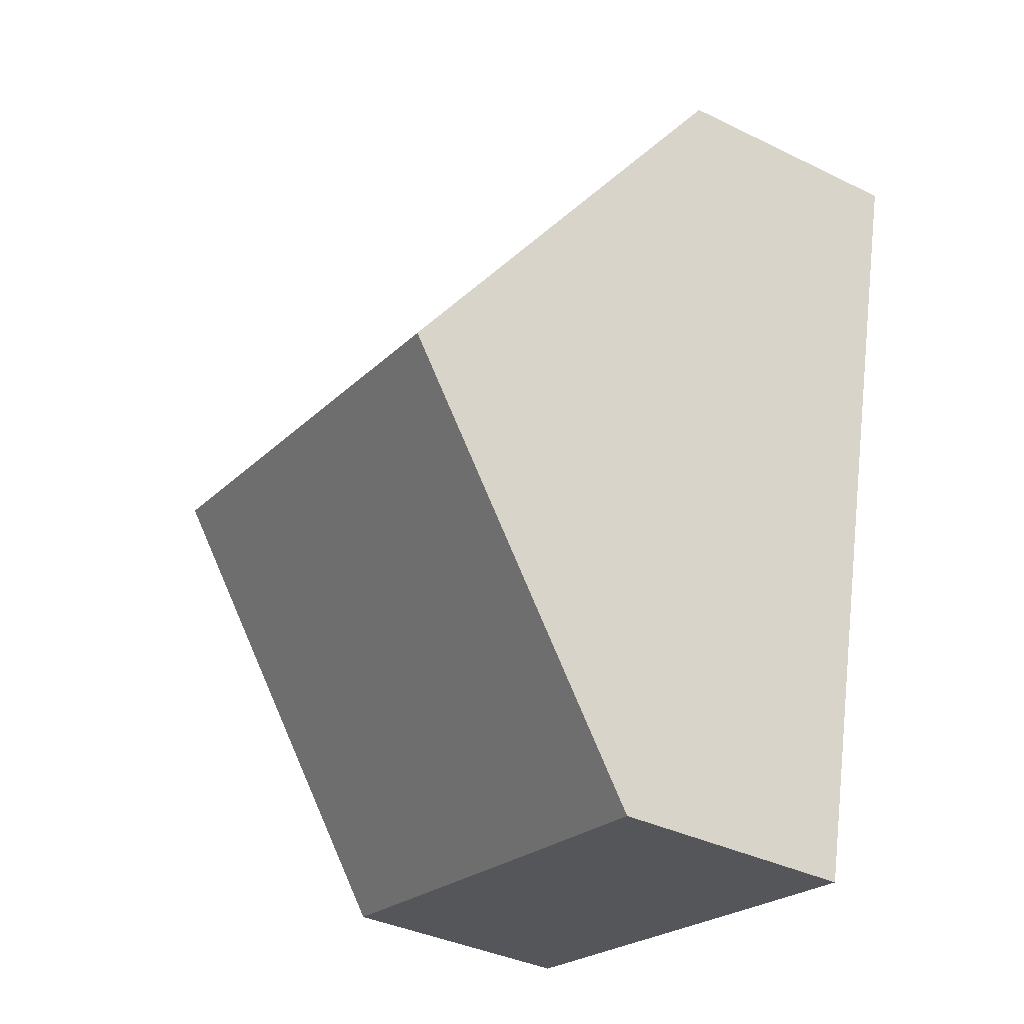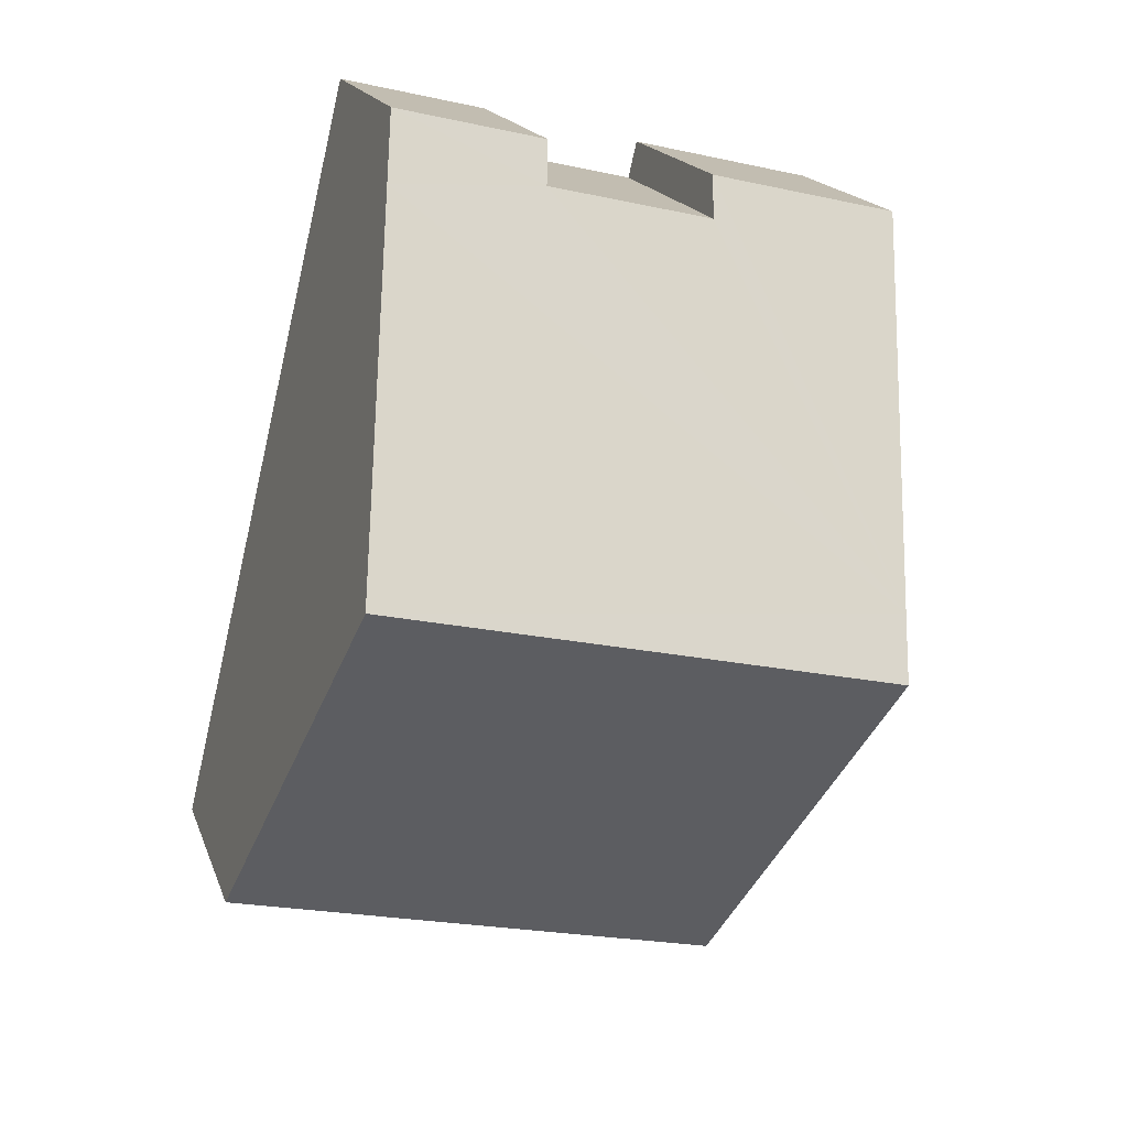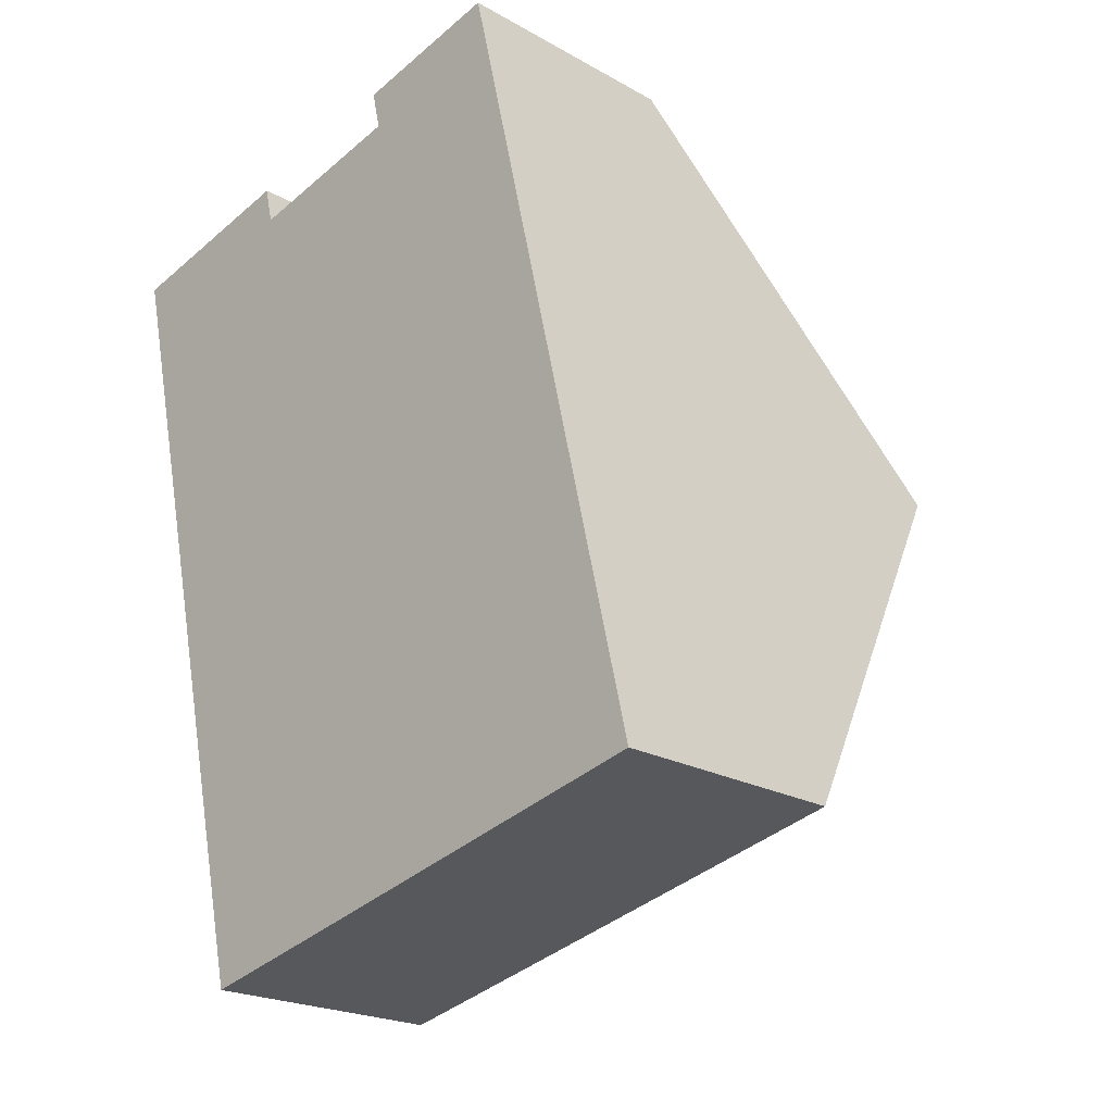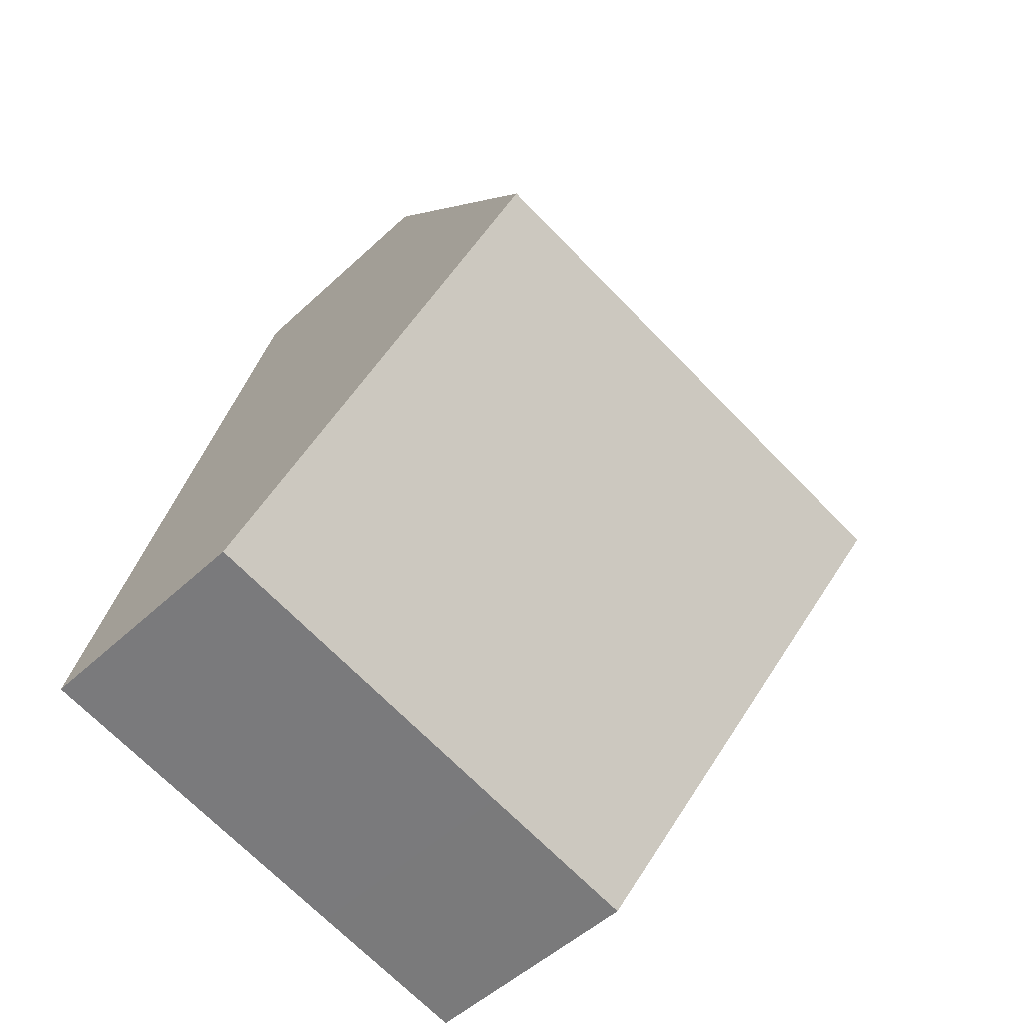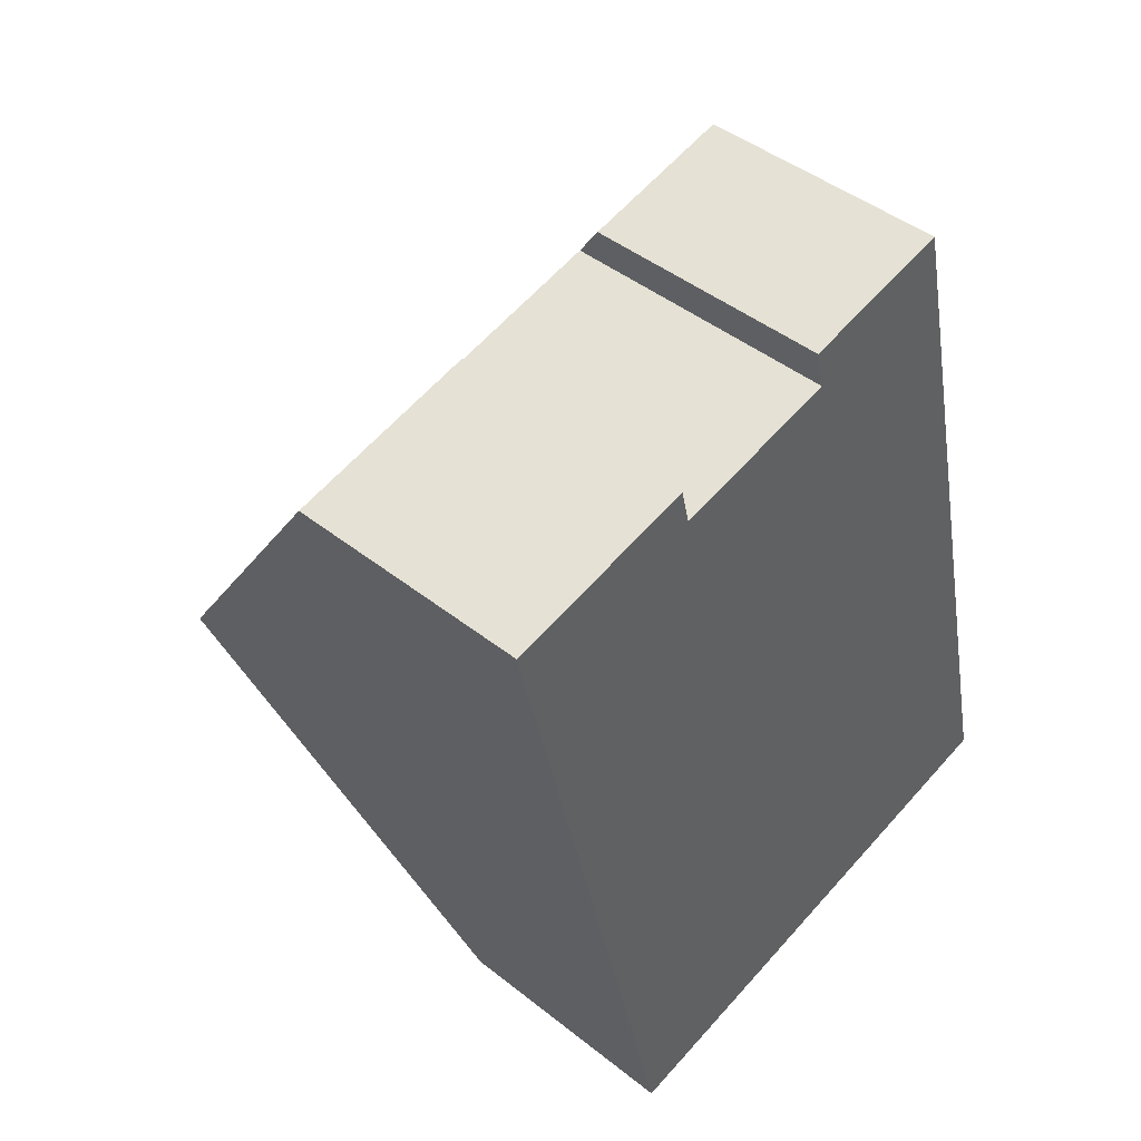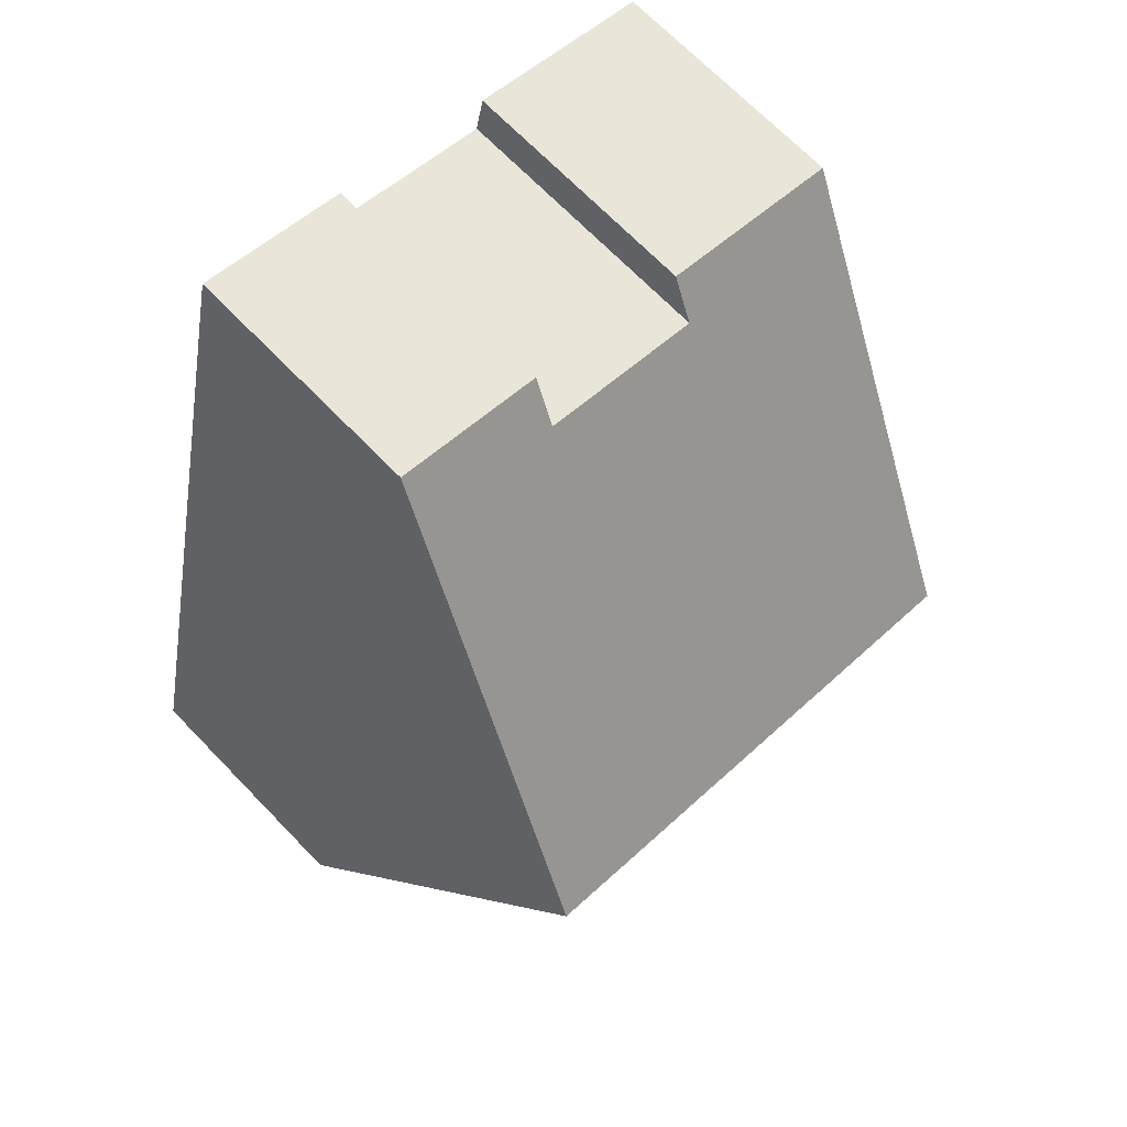
<metadata>
{"format":"obj","ext":"obj","renderer":"f3d","projection":"perspective","resolution":1024,"background":"white","views":[{"elev":-37.4,"azim":-122.0,"up":"+Z"},{"elev":17.6,"azim":163.9,"up":"+Z"},{"elev":-21.5,"azim":45.1,"up":"+Z"},{"elev":-50.5,"azim":135.6,"up":"+Z"},{"elev":44.4,"azim":-47.2,"up":"+Z"},{"elev":69.5,"azim":135.9,"up":"+Z"}]}
</metadata>
<code>
v  2.788 4.136 -12.01
v  5.515 3.854 -11.78
v  2.876 3.857 -12.39
v  1.442 8.412 -6.192
v  10.99 3.857 -10.51
v  9.511 8.412 -4.316
v  8.03 3.838 1.899
v  5.785 4.299 0.715
v  5.639 3.838 1.342
v  8.268 4.573 0.9
v  3.009 3.858 0.702
v  1.237 7.762 -5.308
v  0 3.86 2.364e-16
v  3.149 4.3 0.101
v  5.639 -8.217e-17 1.342
v  8.03 -1.163e-16 1.899
v  0 0 0
v  3.009 -4.299e-17 0.702
v  3.149 -6.184e-18 0.101
v  5.785 -4.378e-17 0.715
v  8.268 -5.511e-17 0.9
v  9.511 2.643e-16 -4.316
v  10.99 6.432e-16 -10.51
v  5.515 7.214e-16 -11.78
v  2.876 7.587e-16 -12.39
v  2.788 7.355e-16 -12.01
v  1.442 3.792e-16 -6.192
v  1.237 3.25e-16 -5.308
g defaultobject
f 1 2 3
f 2 1 4
f 2 4 5
f 5 4 6
f 7 8 9
f 8 7 10
f 11 12 13
f 12 11 14
f 12 14 8
f 12 8 10
f 12 10 6
f 12 6 4
f 15 7 9
f 7 15 16
f 17 11 13
f 11 17 18
f 19 8 14
f 8 19 20
f 16 10 7
f 10 16 6
f 6 16 21
f 6 21 22
f 6 22 5
f 5 22 23
f 11 19 14
f 19 11 18
f 23 2 5
f 2 23 24
f 2 24 3
f 3 24 25
f 25 1 3
f 1 25 4
f 4 25 26
f 4 26 27
f 4 27 12
f 12 27 13
f 13 27 28
f 13 28 17
f 20 9 8
f 9 20 15
f 24 26 25
f 26 24 27
f 27 24 23
f 27 23 22
f 27 22 28
f 28 22 17
f 17 22 19
f 19 22 21
f 19 21 20
f 20 21 15
f 15 21 16
f 18 17 19

</code>
